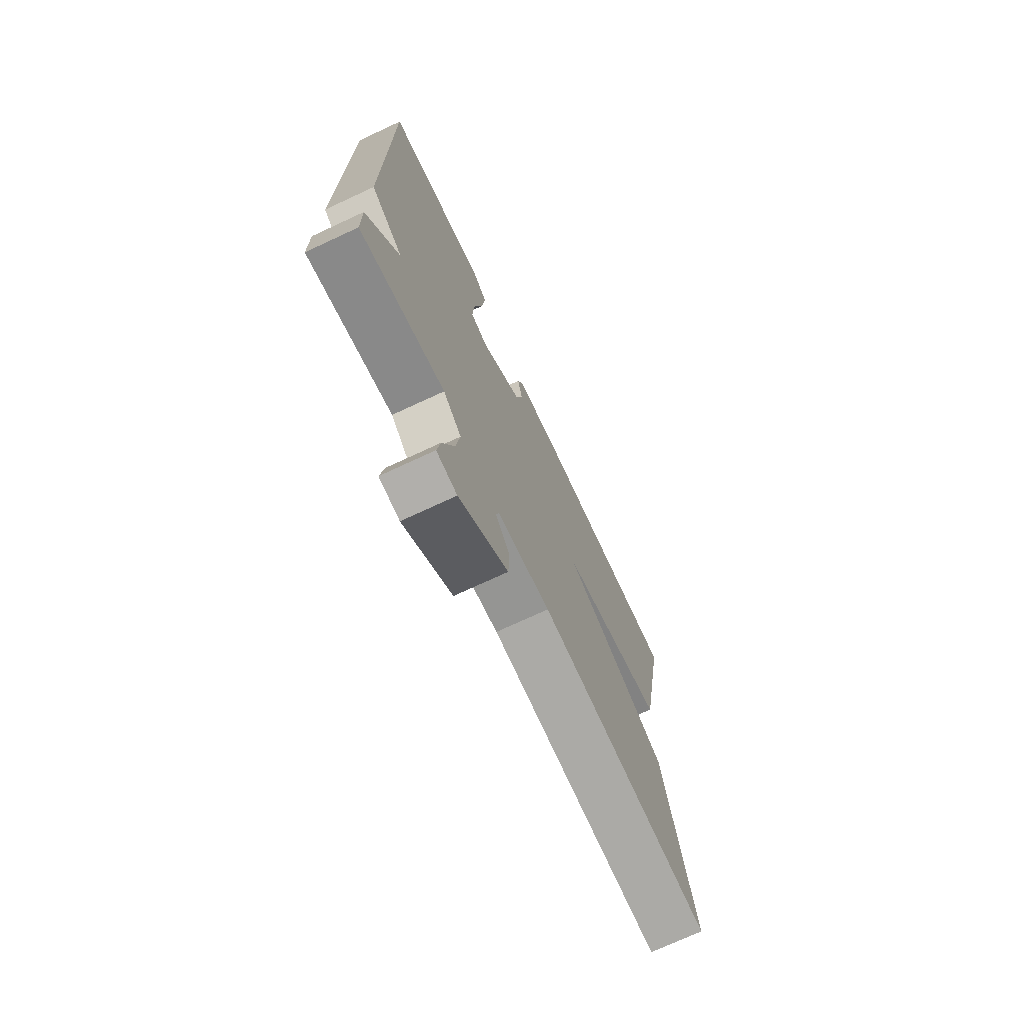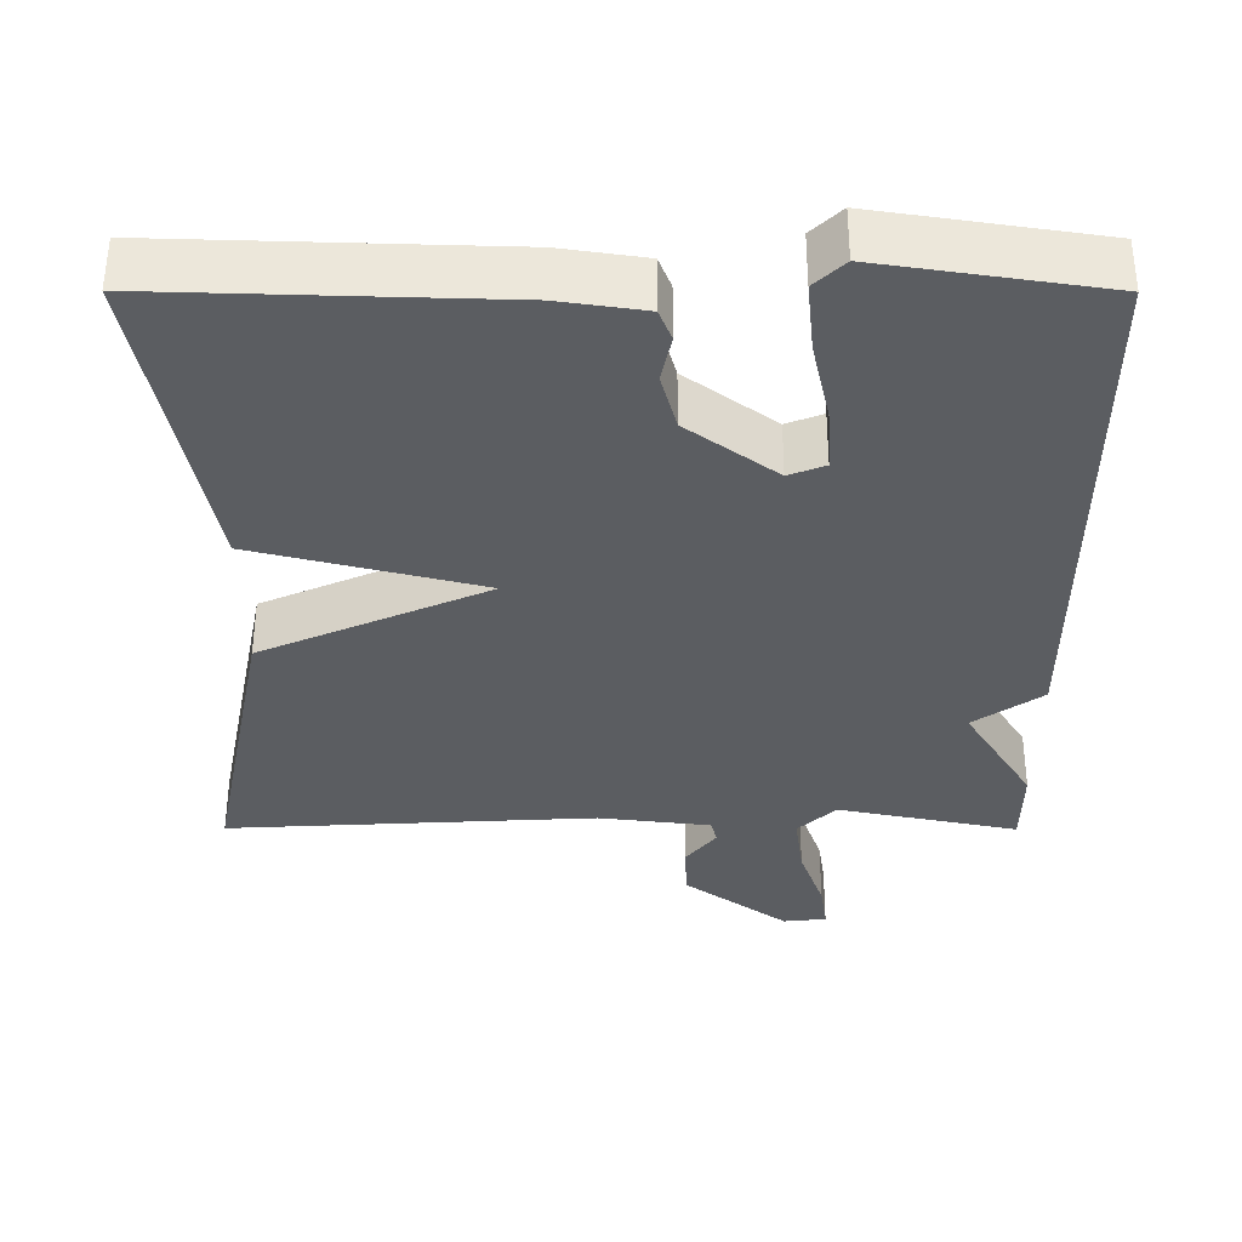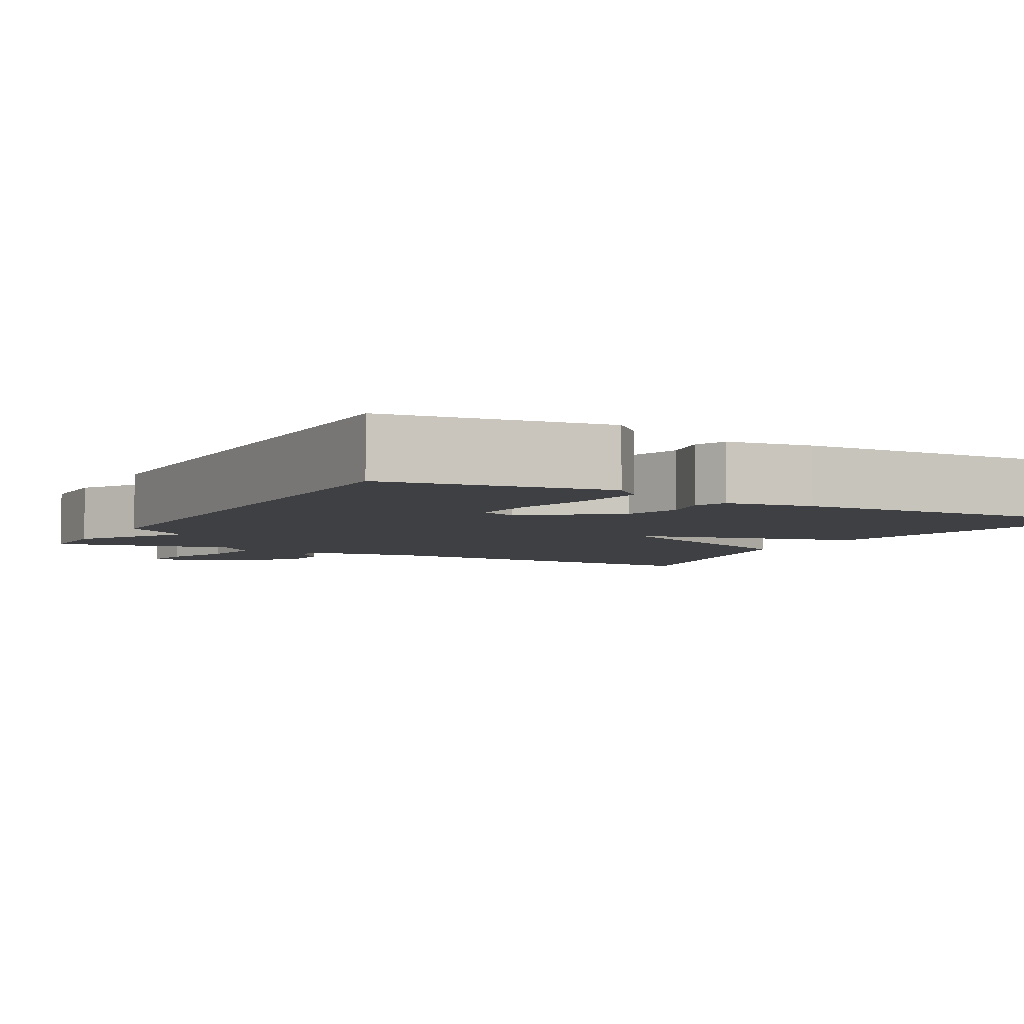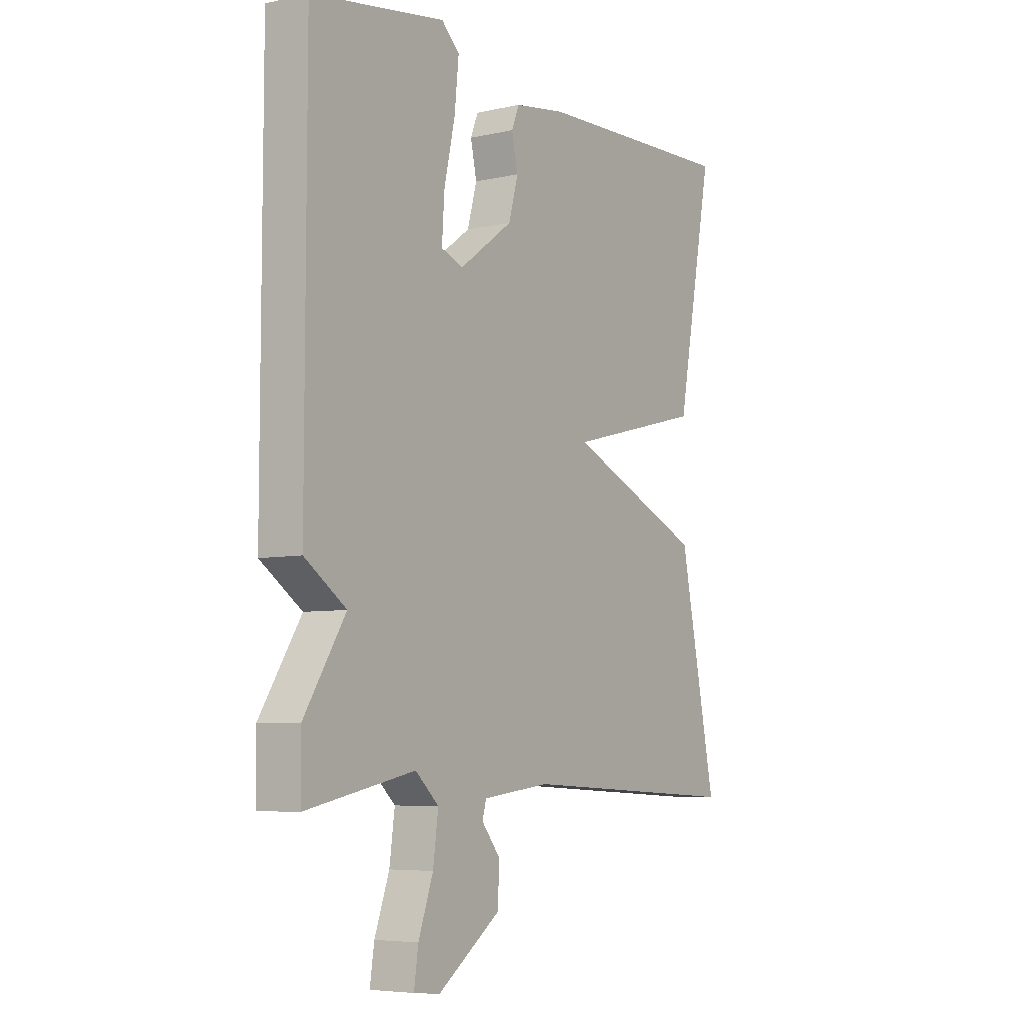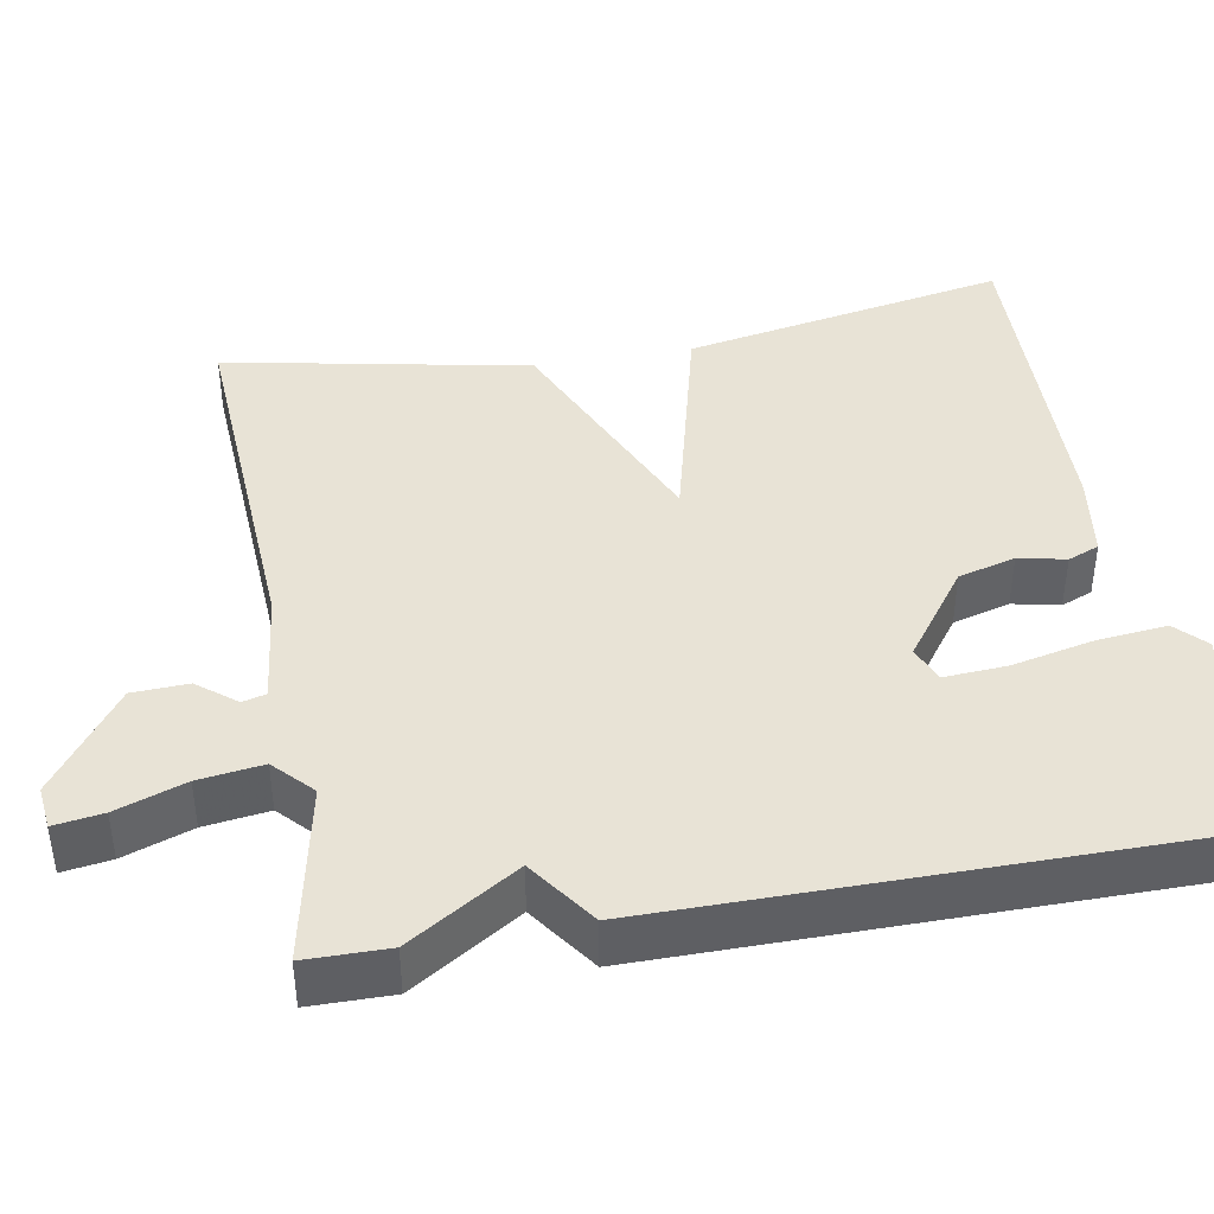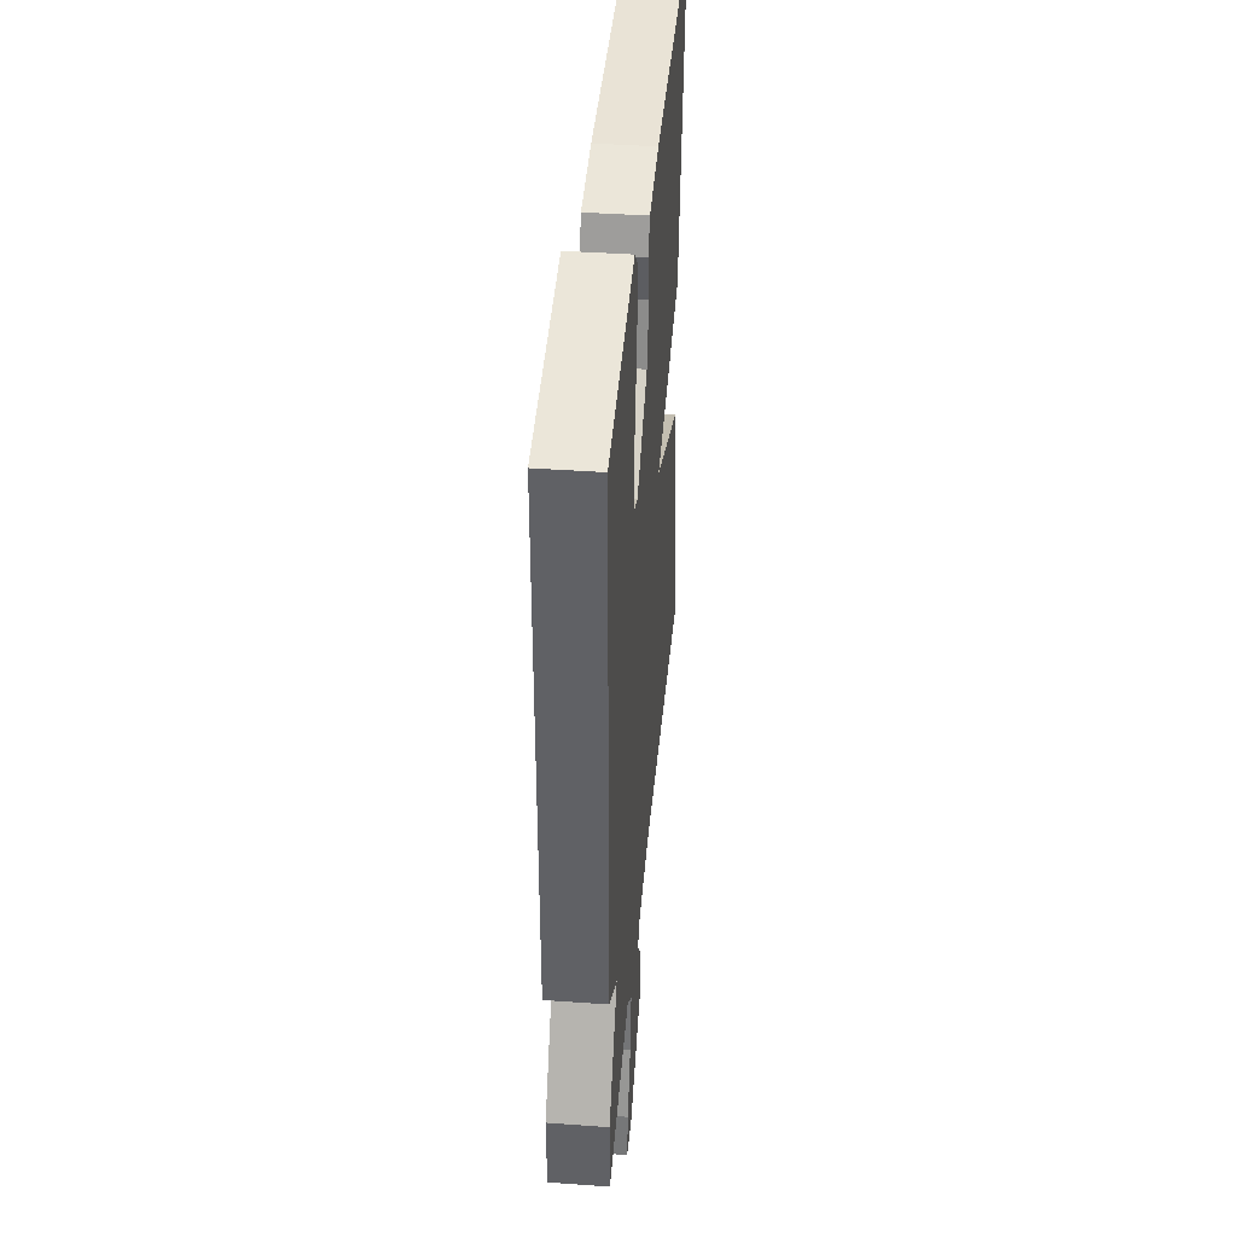
<metadata>
{"format":"obj","ext":"obj","renderer":"f3d","projection":"perspective","resolution":1024,"background":"white","views":[{"elev":-73.2,"azim":-65.1,"up":"+Z"},{"elev":54.5,"azim":-179.9,"up":"+Z"},{"elev":-5.0,"azim":-28.8,"up":"+Y"},{"elev":-6.0,"azim":-56.0,"up":"+Z"},{"elev":41.5,"azim":-100.2,"up":"+Y"},{"elev":40.6,"azim":-84.9,"up":"+Z"}]}
</metadata>
<code>
v 0.5 0.07 0.5
v 0.423 0.07 0.087
v 0.135 0.07 0.014
v 0.423 0.07 -0.113
v 0.5 0.07 -0.5
v 0.029 0.07 -0.474
v -0.114 0.07 -0.491
v -0.122 0.07 -0.521
v -0.083 0.07 -0.57
v -0.086 0.07 -0.641
v -0.218 0.07 -0.737
v -0.273 0.07 -0.731
v -0.264 0.07 -0.669
v -0.233 0.07 -0.581
v -0.222 0.07 -0.499
v -0.271 0.07 -0.453
v -0.5 0.07 -0.5
v -0.501 0.07 -0.395
v -0.414 0.07 -0.256
v -0.501 0.07 -0.195
v -0.5 0.07 0.5
v -0.219 0.07 0.543
v -0.181 0.07 0.507
v -0.19 0.07 0.418
v -0.213 0.07 0.313
v -0.218 0.07 0.233
v -0.172 0.07 0.215
v -0.059 0.07 0.298
v -0.039 0.07 0.371
v -0.052 0.07 0.431
v -0.036 0.07 0.471
v 0.072 0.07 0.487
v 0.5 0 0.5
v 0.423 0 0.087
v 0.135 0 0.014
v 0.423 0 -0.113
v 0.5 0 -0.5
v 0.029 0 -0.474
v -0.114 0 -0.491
v -0.122 0 -0.521
v -0.083 0 -0.57
v -0.086 0 -0.641
v -0.218 0 -0.737
v -0.273 0 -0.731
v -0.264 0 -0.669
v -0.233 0 -0.581
v -0.222 0 -0.499
v -0.271 0 -0.453
v -0.5 0 -0.5
v -0.501 0 -0.395
v -0.414 0 -0.256
v -0.501 0 -0.195
v -0.5 0 0.5
v -0.219 0 0.543
v -0.181 0 0.507
v -0.19 0 0.418
v -0.213 0 0.313
v -0.218 0 0.233
v -0.172 0 0.215
v -0.059 0 0.298
v -0.039 0 0.371
v -0.052 0 0.431
v -0.036 0 0.471
v 0.072 0 0.487
f 1 2 3
f 32 1 3
f 31 32 3
f 30 31 3
f 29 30 3
f 28 29 3
f 27 28 3
f 26 27 3
f 23 24 25
f 22 23 25
f 21 22 25
f 20 21 25
f 19 20 25
f 19 25 26
f 16 17 18 19
f 19 26 3
f 16 19 3
f 15 16 3
f 12 13 14
f 11 12 14
f 10 11 14
f 9 10 14
f 8 9 14
f 7 8 14 15
f 15 3 4
f 7 15 4
f 6 7 4
f 4 5 6
f 35 34 33
f 35 33 64
f 35 64 63
f 35 63 62
f 35 62 61
f 35 61 60
f 35 60 59
f 35 59 58
f 57 56 55
f 57 55 54
f 57 54 53
f 57 53 52
f 57 52 51
f 58 57 51
f 51 50 49 48
f 35 58 51
f 35 51 48
f 35 48 47
f 46 45 44
f 46 44 43
f 46 43 42
f 46 42 41
f 46 41 40
f 47 46 40 39
f 36 35 47
f 36 47 39
f 36 39 38
f 38 37 36
f 1 33 34 2
f 2 34 35 3
f 3 35 36 4
f 4 36 37 5
f 5 37 38 6
f 6 38 39 7
f 7 39 40 8
f 8 40 41 9
f 9 41 42 10
f 10 42 43 11
f 11 43 44 12
f 12 44 45 13
f 13 45 46 14
f 14 46 47 15
f 15 47 48 16
f 16 48 49 17
f 17 49 50 18
f 18 50 51 19
f 19 51 52 20
f 20 52 53 21
f 21 53 54 22
f 22 54 55 23
f 23 55 56 24
f 24 56 57 25
f 25 57 58 26
f 26 58 59 27
f 27 59 60 28
f 28 60 61 29
f 29 61 62 30
f 30 62 63 31
f 31 63 64 32
f 32 64 33 1

</code>
